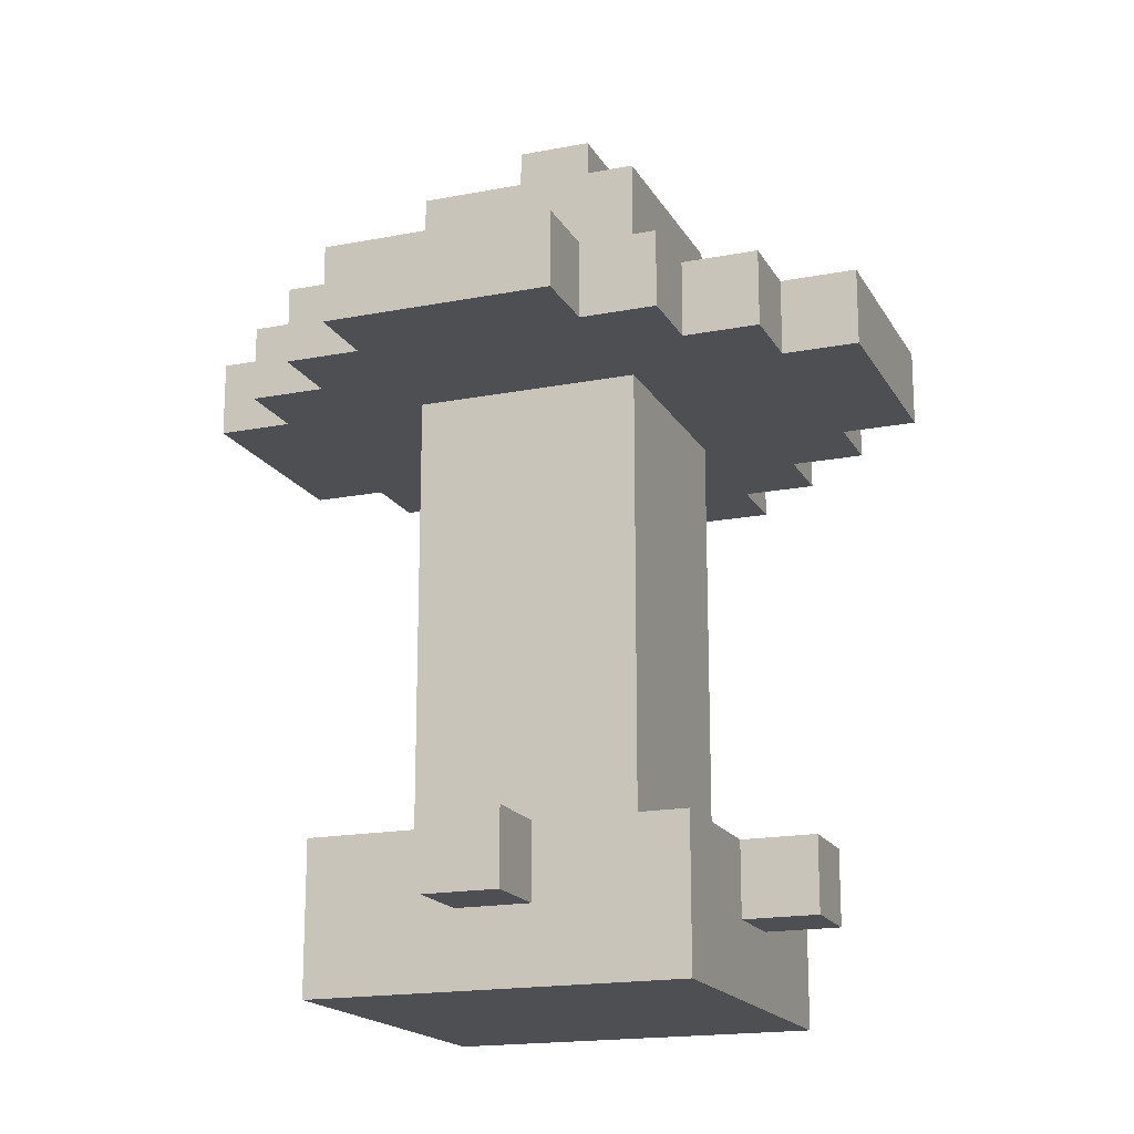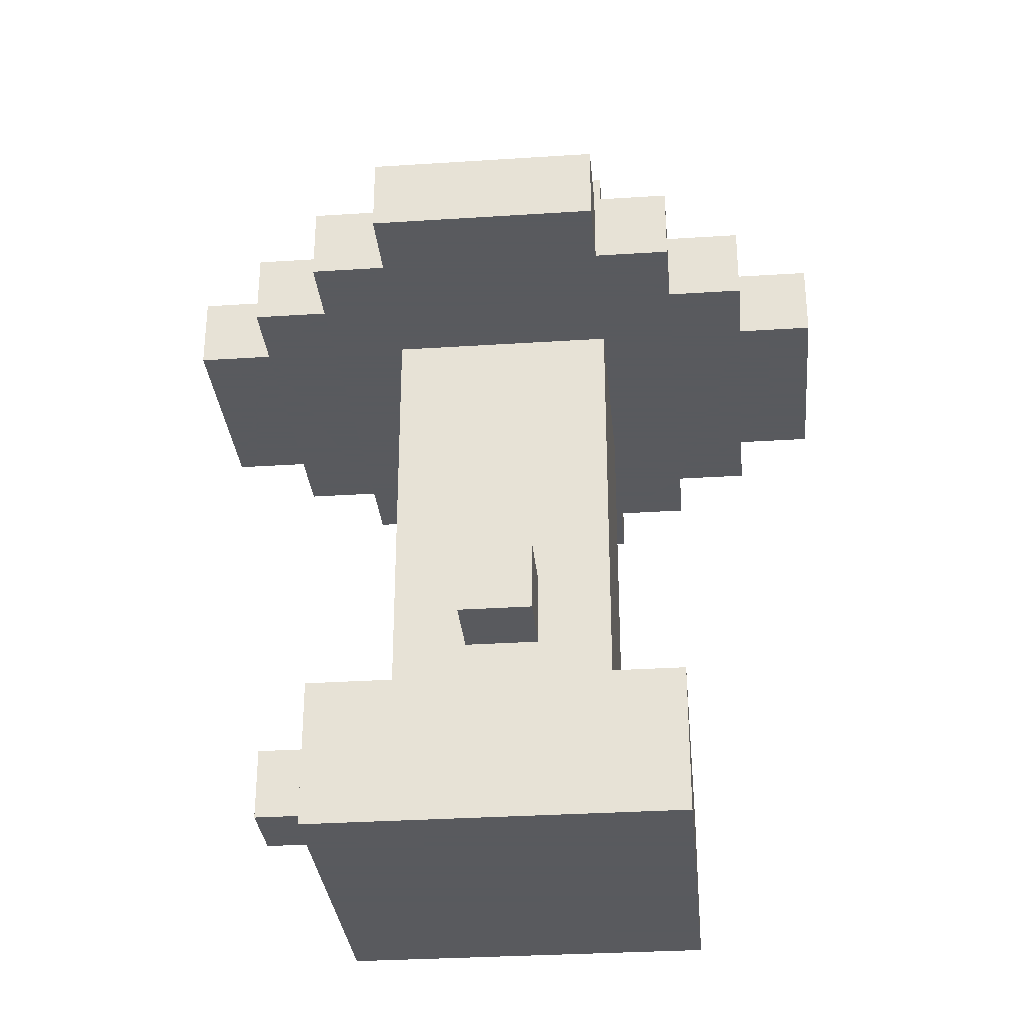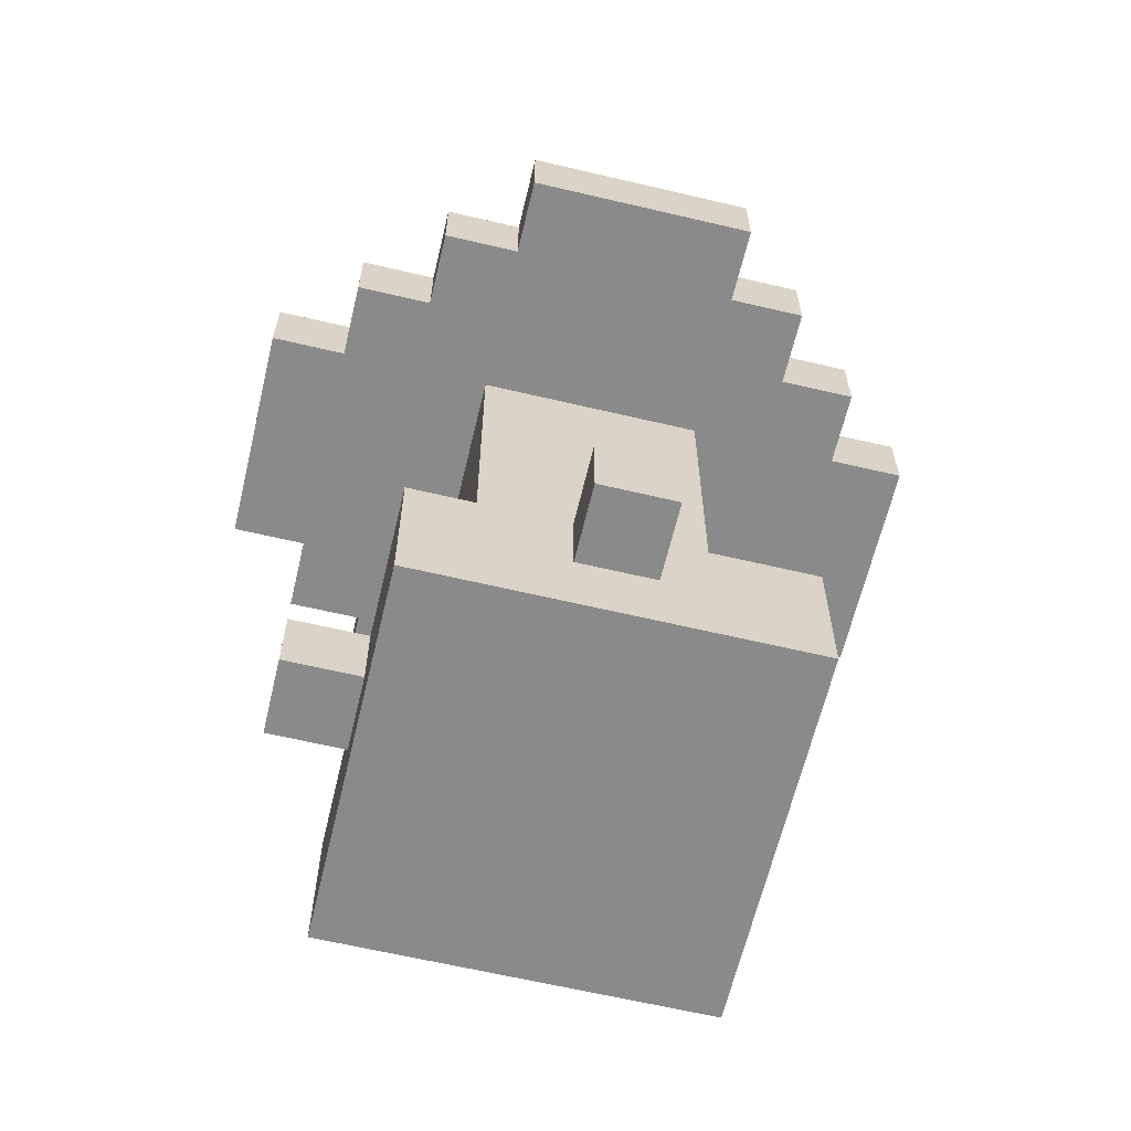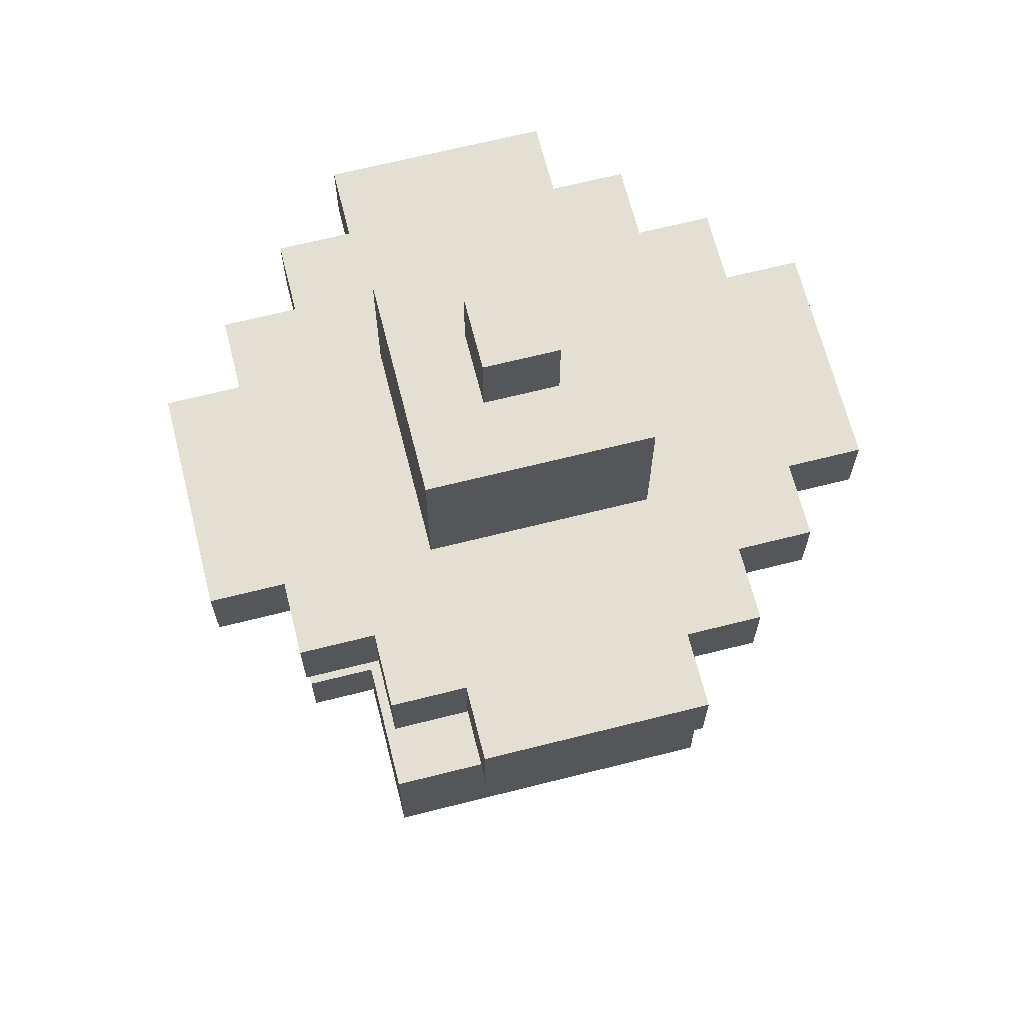
<metadata>
{"format":"obj","ext":"obj","renderer":"f3d","projection":"perspective","resolution":1024,"background":"white","views":[{"elev":-17.7,"azim":20.9,"up":"+Y"},{"elev":-31.2,"azim":-174.7,"up":"+Y"},{"elev":-63.4,"azim":76.6,"up":"+Y"},{"elev":67.0,"azim":165.8,"up":"+Y"}]}
</metadata>
<code>
v 0.4688 0.1875 -0.5938
v 0.4688 0.1875 -0.6562
v 0.5312 0.1875 -0.6562
v 0.5312 0.1875 -0.5938
v 0.4688 0.25 -0.5938
v 0.4688 0.25 -0.6562
v 0.5312 0.25 -0.6562
v 0.5312 0.25 -0.5938
v 0.5312 0.0625 -0.3438
v 0.5312 0.0625 -0.2812
v 0.4688 0.0625 -0.2812
v 0.4688 0.0625 -0.3438
v 0.5312 0.125 -0.3438
v 0.5312 0.125 -0.2812
v 0.4688 0.125 -0.2812
v 0.4688 0.125 -0.3438
v 0.6562 0.0625 -0.5312
v 0.7188 0.0625 -0.5312
v 0.7188 0.0625 -0.4688
v 0.6562 0.0625 -0.4688
v 0.6562 0.125 -0.5312
v 0.7188 0.125 -0.5312
v 0.7188 0.125 -0.4688
v 0.6562 0.125 -0.4688
v 0.4062 0.5 -0.4062
v 0.5938 0.5 -0.4062
v 0.4062 0.5 -0.5938
v 0.5938 0.5 -0.5938
v 0.4688 0.25 -0.5312
v 0.4688 0.3125 -0.5312
v 0.5312 0.3125 -0.5312
v 0.5312 0.25 -0.5312
v 0.4688 0.25 -0.4688
v 0.4688 0.3125 -0.4688
v 0.5312 0.3125 -0.4688
v 0.5312 0.25 -0.4688
v 0.3438 0 -0.3438
v 0.3438 0 -0.6562
v 0.6562 0 -0.6562
v 0.6562 0 -0.3438
v 0.3438 0.125 -0.3438
v 0.3438 0.125 -0.6562
v 0.6562 0.125 -0.6562
v 0.6562 0.125 -0.3438
v 0.4062 0.125 -0.4062
v 0.5938 0.125 -0.4062
v 0.4062 0.125 -0.5938
v 0.5938 0.125 -0.5938
v 0.4062 0.25 -0.4062
v 0.5938 0.25 -0.4062
v 0.4062 0.25 -0.5938
v 0.5938 0.25 -0.5938
v 0.4062 0.5625 -0.4062
v 0.5938 0.5625 -0.4062
v 0.4062 0.5625 -0.5938
v 0.5938 0.5625 -0.5938
v 0.4062 0.6875 -0.4062
v 0.5938 0.6875 -0.4062
v 0.4062 0.6875 -0.5938
v 0.5938 0.6875 -0.5938
v 0.5312 0.6875 -0.4688
v 0.4688 0.6875 -0.4688
v 0.5312 0.6875 -0.5312
v 0.4688 0.6875 -0.5312
v 0.5312 0.75 -0.4688
v 0.4688 0.75 -0.4688
v 0.5312 0.75 -0.5312
v 0.4688 0.75 -0.5312
v 0.7188 0.5 -0.4062
v 0.7188 0.5 -0.5938
v 0.7188 0.5625 -0.4062
v 0.7188 0.5625 -0.5938
v 0.4062 0.5 -0.2812
v 0.5938 0.5 -0.2812
v 0.4062 0.5625 -0.2812
v 0.5938 0.5625 -0.2812
v 0.2812 0.5 -0.4062
v 0.2812 0.5 -0.5938
v 0.2812 0.5625 -0.4062
v 0.2812 0.5625 -0.5938
v 0.4062 0.5 -0.7188
v 0.5938 0.5 -0.7188
v 0.4062 0.5625 -0.7188
v 0.5938 0.5625 -0.7188
v 0.7188 0.5625 -0.3438
v 0.7188 0.5 -0.3438
v 0.2812 0.5625 -0.3438
v 0.2812 0.5 -0.3438
v 0.2812 0.5625 -0.6562
v 0.2812 0.5 -0.6562
v 0.7188 0.5 -0.6562
v 0.7188 0.5625 -0.6562
v 0.6562 0.5625 -0.2812
v 0.6562 0.5 -0.2812
v 0.6562 0.5625 -0.7188
v 0.6562 0.5 -0.7188
v 0.6562 0.5625 -0.3438
v 0.6562 0.5 -0.3438
v 0.6562 0.5625 -0.6562
v 0.6562 0.5 -0.6562
v 0.3438 0.5625 -0.2812
v 0.3438 0.5 -0.2812
v 0.3438 0.5625 -0.7188
v 0.3438 0.5 -0.7188
v 0.3438 0.5625 -0.3438
v 0.3438 0.5 -0.3438
v 0.3438 0.5625 -0.6562
v 0.3438 0.5 -0.6562
v 0.4062 0.5 -0.2188
v 0.5938 0.5 -0.2188
v 0.4062 0.5625 -0.2188
v 0.5938 0.5625 -0.2188
v 0.7812 0.5 -0.4062
v 0.7812 0.5 -0.5938
v 0.7812 0.5625 -0.4062
v 0.7812 0.5625 -0.5938
v 0.2188 0.5 -0.4062
v 0.2188 0.5 -0.5938
v 0.2188 0.5625 -0.4062
v 0.2188 0.5625 -0.5938
v 0.4062 0.5 -0.7812
v 0.5938 0.5 -0.7812
v 0.4062 0.5625 -0.7812
v 0.5938 0.5625 -0.7812
v 0.4688 0.1875 -0.5938
v 0.4688 0.1875 -0.6562
v 0.4688 0.1875 -0.6562
v 0.5312 0.1875 -0.6562
v 0.5312 0.1875 -0.6562
v 0.4688 0.25 -0.6562
v 0.4688 0.25 -0.6562
v 0.5312 0.1875 -0.5938
v 0.5312 0.25 -0.6562
v 0.5312 0.25 -0.6562
v 0.4688 0.25 -0.5938
v 0.5312 0.25 -0.5938
v 0.5312 0.0625 -0.3438
v 0.5312 0.0625 -0.2812
v 0.5312 0.0625 -0.2812
v 0.4688 0.0625 -0.2812
v 0.4688 0.0625 -0.2812
v 0.5312 0.125 -0.2812
v 0.5312 0.125 -0.2812
v 0.4688 0.0625 -0.3438
v 0.4688 0.125 -0.2812
v 0.4688 0.125 -0.2812
v 0.5312 0.125 -0.3438
v 0.4688 0.125 -0.3438
v 0.6562 0.0625 -0.5312
v 0.7188 0.0625 -0.5312
v 0.7188 0.0625 -0.5312
v 0.7188 0.0625 -0.4688
v 0.7188 0.0625 -0.4688
v 0.7188 0.125 -0.5312
v 0.7188 0.125 -0.5312
v 0.6562 0.0625 -0.4688
v 0.7188 0.125 -0.4688
v 0.7188 0.125 -0.4688
v 0.6562 0.125 -0.5312
v 0.6562 0.125 -0.4688
v 0.4688 0.25 -0.5312
v 0.4688 0.25 -0.5312
v 0.4688 0.25 -0.5312
v 0.4688 0.25 -0.5312
v 0.4688 0.3125 -0.5312
v 0.4688 0.3125 -0.5312
v 0.5312 0.25 -0.5312
v 0.5312 0.25 -0.5312
v 0.4688 0.25 -0.4688
v 0.4688 0.25 -0.4688
v 0.4688 0.25 -0.4688
v 0.4688 0.25 -0.4688
v 0.5312 0.3125 -0.5312
v 0.5312 0.3125 -0.5312
v 0.4688 0.3125 -0.4688
v 0.4688 0.3125 -0.4688
v 0.5312 0.3125 -0.4688
v 0.5312 0.3125 -0.4688
v 0.5312 0.25 -0.4688
v 0.5312 0.25 -0.4688
v 0.3438 0 -0.3438
v 0.3438 0 -0.3438
v 0.3438 0.125 -0.3438
v 0.3438 0.125 -0.3438
v 0.3438 0.125 -0.3438
v 0.3438 0.125 -0.3438
v 0.3438 0.125 -0.6562
v 0.3438 0.125 -0.6562
v 0.3438 0 -0.6562
v 0.3438 0 -0.6562
v 0.6562 0.125 -0.6562
v 0.6562 0.125 -0.6562
v 0.6562 0 -0.6562
v 0.6562 0 -0.6562
v 0.6562 0.125 -0.3438
v 0.6562 0.125 -0.3438
v 0.6562 0 -0.3438
v 0.6562 0 -0.3438
v 0.4062 0.125 -0.4062
v 0.4062 0.125 -0.4062
v 0.4062 0.125 -0.4062
v 0.5938 0.25 -0.5938
v 0.5938 0.25 -0.5938
v 0.5938 0.25 -0.5938
v 0.5938 0.25 -0.5938
v 0.5938 0.125 -0.5938
v 0.5938 0.125 -0.5938
v 0.4062 0.125 -0.5938
v 0.4062 0.125 -0.5938
v 0.4062 0.125 -0.5938
v 0.4062 0.25 -0.5938
v 0.4062 0.25 -0.5938
v 0.4062 0.25 -0.5938
v 0.4062 0.25 -0.5938
v 0.4062 0.25 -0.5938
v 0.5938 0.25 -0.4062
v 0.5938 0.25 -0.4062
v 0.5938 0.25 -0.4062
v 0.5938 0.25 -0.4062
v 0.5938 0.25 -0.4062
v 0.5938 0.125 -0.4062
v 0.5938 0.125 -0.4062
v 0.4062 0.25 -0.4062
v 0.4062 0.25 -0.4062
v 0.4062 0.25 -0.4062
v 0.4062 0.25 -0.4062
v 0.4062 0.25 -0.4062
v 0.4062 0.25 -0.4062
v 0.2812 0.5625 -0.6562
v 0.2812 0.5625 -0.6562
v 0.2812 0.5625 -0.5938
v 0.2812 0.5625 -0.5938
v 0.7188 0.5625 -0.3438
v 0.7188 0.5625 -0.3438
v 0.7188 0.5625 -0.4062
v 0.7188 0.5625 -0.4062
v 0.3438 0.5625 -0.2812
v 0.3438 0.5625 -0.2812
v 0.4062 0.5625 -0.2812
v 0.4062 0.5625 -0.2812
v 0.5938 0.6875 -0.5938
v 0.5938 0.6875 -0.5938
v 0.5938 0.5625 -0.5938
v 0.5938 0.5625 -0.5938
v 0.4062 0.5625 -0.5938
v 0.4062 0.5625 -0.5938
v 0.4062 0.6875 -0.5938
v 0.4062 0.6875 -0.5938
v 0.5938 0.6875 -0.4062
v 0.5938 0.6875 -0.4062
v 0.5938 0.5625 -0.4062
v 0.5938 0.5625 -0.4062
v 0.4062 0.5625 -0.4062
v 0.4062 0.5625 -0.4062
v 0.4062 0.6875 -0.4062
v 0.4062 0.6875 -0.4062
v 0.4688 0.6875 -0.4688
v 0.4688 0.6875 -0.4688
v 0.5312 0.6875 -0.4688
v 0.5312 0.6875 -0.4688
v 0.4688 0.6875 -0.5312
v 0.4688 0.6875 -0.5312
v 0.5312 0.6875 -0.5312
v 0.5312 0.6875 -0.5312
v 0.4688 0.75 -0.4688
v 0.4688 0.75 -0.4688
v 0.5312 0.75 -0.4688
v 0.5312 0.75 -0.4688
v 0.4688 0.75 -0.5312
v 0.4688 0.75 -0.5312
v 0.5312 0.75 -0.5312
v 0.5312 0.75 -0.5312
v 0.7188 0.5625 -0.5938
v 0.7188 0.5625 -0.5938
v 0.7188 0.5 -0.5938
v 0.7188 0.5 -0.5938
v 0.7188 0.5 -0.4062
v 0.7188 0.5 -0.4062
v 0.5938 0.5625 -0.2812
v 0.5938 0.5625 -0.2812
v 0.5938 0.5 -0.2812
v 0.5938 0.5 -0.2812
v 0.4062 0.5 -0.2812
v 0.4062 0.5 -0.2812
v 0.6562 0.5625 -0.2812
v 0.6562 0.5625 -0.2812
v 0.2812 0.5 -0.5938
v 0.2812 0.5 -0.5938
v 0.2812 0.5 -0.4062
v 0.2812 0.5 -0.4062
v 0.2812 0.5625 -0.4062
v 0.2812 0.5625 -0.4062
v 0.2812 0.5625 -0.3438
v 0.2812 0.5625 -0.3438
v 0.5938 0.5625 -0.7188
v 0.5938 0.5625 -0.7188
v 0.5938 0.5 -0.7188
v 0.5938 0.5 -0.7188
v 0.4062 0.5 -0.7188
v 0.4062 0.5 -0.7188
v 0.4062 0.5625 -0.7188
v 0.4062 0.5625 -0.7188
v 0.6562 0.5625 -0.7188
v 0.6562 0.5625 -0.7188
v 0.3438 0.5 -0.7188
v 0.3438 0.5 -0.7188
v 0.7188 0.5 -0.6562
v 0.7188 0.5 -0.6562
v 0.7188 0.5 -0.3438
v 0.7188 0.5 -0.3438
v 0.2812 0.5 -0.3438
v 0.2812 0.5 -0.3438
v 0.3438 0.5625 -0.3438
v 0.3438 0.5625 -0.3438
v 0.6562 0.5625 -0.3438
v 0.6562 0.5625 -0.3438
v 0.3438 0.5 -0.3438
v 0.3438 0.5 -0.3438
v 0.2812 0.5 -0.6562
v 0.2812 0.5 -0.6562
v 0.7188 0.5625 -0.6562
v 0.7188 0.5625 -0.6562
v 0.6562 0.5 -0.6562
v 0.6562 0.5 -0.6562
v 0.3438 0.5625 -0.6562
v 0.3438 0.5625 -0.6562
v 0.6562 0.5 -0.2812
v 0.6562 0.5 -0.2812
v 0.3438 0.5 -0.6562
v 0.3438 0.5 -0.6562
v 0.6562 0.5 -0.7188
v 0.6562 0.5 -0.7188
v 0.6562 0.5 -0.3438
v 0.6562 0.5 -0.3438
v 0.6562 0.5625 -0.6562
v 0.6562 0.5625 -0.6562
v 0.4062 0.5 -0.7812
v 0.4062 0.5 -0.7812
v 0.5938 0.5 -0.7812
v 0.5938 0.5 -0.7812
v 0.3438 0.5 -0.2812
v 0.3438 0.5 -0.2812
v 0.2188 0.5 -0.4062
v 0.2188 0.5 -0.4062
v 0.2188 0.5 -0.5938
v 0.2188 0.5 -0.5938
v 0.3438 0.5625 -0.7188
v 0.3438 0.5625 -0.7188
v 0.4062 0.5 -0.2188
v 0.4062 0.5 -0.2188
v 0.5938 0.5 -0.2188
v 0.5938 0.5 -0.2188
v 0.5938 0.5625 -0.2188
v 0.5938 0.5625 -0.2188
v 0.4062 0.5625 -0.2188
v 0.4062 0.5625 -0.2188
v 0.7812 0.5625 -0.5938
v 0.7812 0.5625 -0.5938
v 0.7812 0.5 -0.5938
v 0.7812 0.5 -0.5938
v 0.7812 0.5625 -0.4062
v 0.7812 0.5625 -0.4062
v 0.7812 0.5 -0.4062
v 0.7812 0.5 -0.4062
v 0.2188 0.5625 -0.5938
v 0.2188 0.5625 -0.5938
v 0.2188 0.5625 -0.4062
v 0.2188 0.5625 -0.4062
v 0.5938 0.5625 -0.7812
v 0.5938 0.5625 -0.7812
v 0.4062 0.5625 -0.7812
v 0.4062 0.5625 -0.7812
v 0.5938 0.5 -0.5938
v 0.4062 0.5 -0.5938
v 0.5938 0.5 -0.4062
v 0.4062 0.5 -0.4062
f 2 3 4
f 135 136 133
f 5 6 126
f 130 7 128
f 134 8 132
f 10 11 12
f 147 148 145
f 13 14 138
f 142 15 140
f 146 16 144
f 18 19 20
f 159 160 157
f 21 22 150
f 154 23 152
f 158 24 156
f 30 31 32
f 169 179 177
f 33 34 165
f 175 35 173
f 178 36 167
f 41 37 197
f 170 225 218
f 42 38 181
f 191 187 208
f 44 40 193
f 48 52 219
f 199 49 213
f 245 107 105
f 56 60 250
f 43 39 189
f 168 202 214
f 47 51 203
f 46 50 224
f 54 58 256
f 61 62 255
f 257 265 269
f 67 68 266
f 264 271 267
f 64 270 272
f 259 65 66
f 275 359 363
f 106 289 78
f 75 105 101
f 337 123 369
f 229 325 329
f 347 305 330
f 311 317 313
f 71 85 309
f 235 97 233
f 105 75 279
f 77 88 293
f 80 89 319
f 231 107 230
f 70 91 321
f 341 237 314
f 327 333 315
f 98 100 275
f 241 63 61
f 74 94 285
f 84 95 332
f 69 86 98
f 239 238 342
f 234 316 334
f 55 59 242
f 254 105 97
f 289 117 118
f 81 104 348
f 324 335 322
f 336 323 331
f 235 361 357
f 351 112 355
f 284 349 111
f 280 353 352
f 98 328 281
f 114 116 362
f 278 113 115
f 274 358 360
f 262 247 255
f 107 231 291
f 99 273 92
f 292 119 343
f 288 345 120
f 283 102 106
f 344 367 366
f 252 97 99
f 295 370 372
f 78 90 108
f 302 371 338
f 298 339 124
f 299 108 306
f 231 365 368
f 168 180 216
f 191 206 221
f 299 121 122
f 196 221 45
f 182 190 194
f 208 187 183
f 162 211 223
f 97 235 273
f 75 356 354
f 281 110 109
f 106 312 289
f 275 100 307
f 100 297 96
f 283 106 98
f 108 299 297
f 100 98 106
f 99 295 301
f 99 303 295
f 241 247 262
f 53 57 248
f 107 301 103
f 105 291 87
f 244 99 107
f 97 279 93
f 204 28 26
f 226 376 374
f 212 27 373
f 217 375 25
f 1 2 4
f 131 135 133
f 125 5 126
f 127 130 128
f 129 134 132
f 9 10 12
f 143 147 145
f 137 13 138
f 139 142 140
f 141 146 144
f 17 18 20
f 155 159 157
f 149 21 150
f 151 154 152
f 153 158 156
f 29 30 32
f 176 169 177
f 161 33 165
f 166 175 173
f 174 178 167
f 195 41 197
f 180 172 216
f 185 42 181
f 206 191 208
f 192 44 193
f 222 48 219
f 209 199 213
f 254 245 105
f 251 56 250
f 188 43 189
f 163 168 214
f 207 47 203
f 201 46 224
f 253 54 256
f 249 61 255
f 261 257 269
f 268 67 266
f 260 264 267
f 263 64 272
f 258 259 66
f 69 275 363
f 108 106 78
f 340 337 369
f 320 229 329
f 326 347 330
f 294 311 313
f 277 71 309
f 97 105 279
f 79 77 293
f 287 80 319
f 72 70 321
f 318 341 314
f 286 327 315
f 69 98 275
f 249 241 61
f 76 74 285
f 82 84 332
f 73 239 342
f 310 234 334
f 243 55 242
f 252 254 97
f 78 289 118
f 83 81 348
f 308 324 322
f 304 336 331
f 273 235 357
f 350 351 355
f 240 284 111
f 282 280 352
f 364 114 362
f 236 278 115
f 276 274 360
f 62 262 255
f 105 107 291
f 290 292 343
f 232 288 120
f 346 344 366
f 244 252 99
f 301 295 372
f 300 302 338
f 296 298 124
f 291 231 368
f 202 168 216
f 196 191 221
f 297 299 122
f 184 196 45
f 198 182 194
f 200 210 186
f 171 164 228
f 99 97 273
f 279 75 354
f 283 281 109
f 281 283 98
f 100 108 297
f 108 100 106
f 107 99 301
f 63 241 262
f 246 53 248
f 245 244 107
f 220 204 26
f 215 226 374
f 205 212 373
f 227 217 25

</code>
